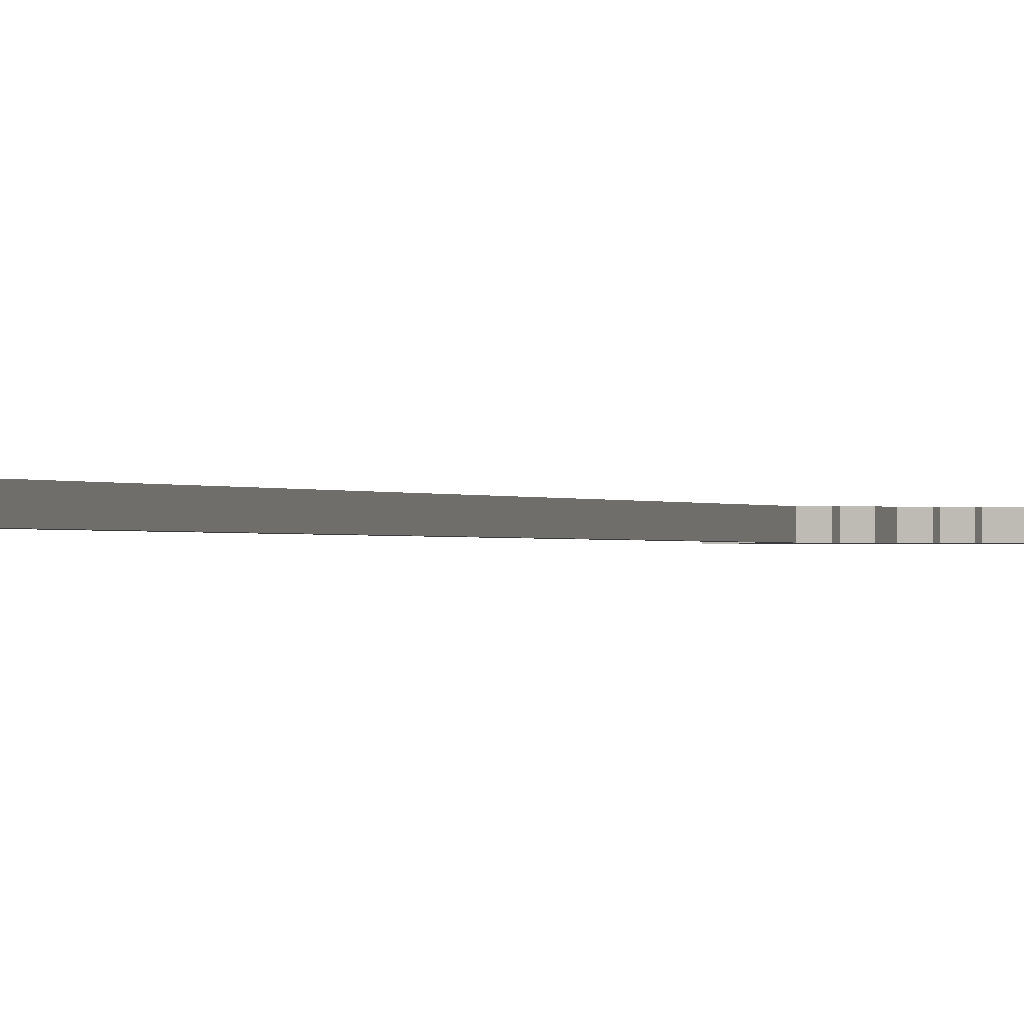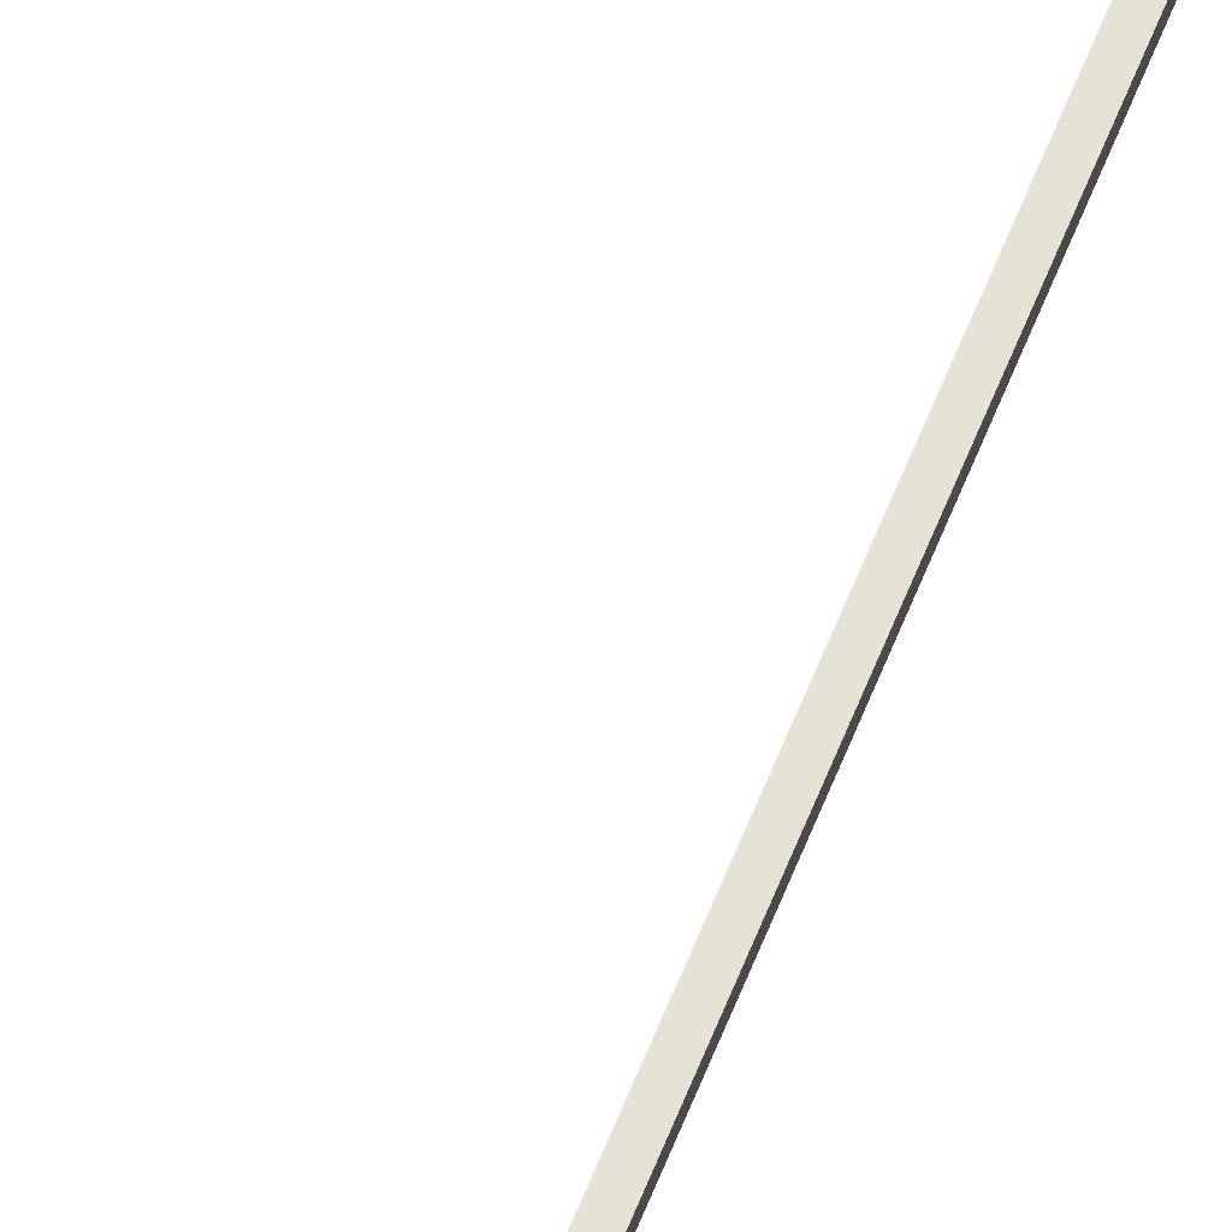
<metadata>
{"format":"obj","ext":"obj","renderer":"f3d","projection":"perspective","resolution":1024,"background":"white","views":[{"elev":-0.4,"azim":-166.2,"up":"+Y"},{"elev":63.6,"azim":22.0,"up":"+Y"}]}
</metadata>
<code>
o
v -1.5 -0.1 8.7
v -1.5 -0.1 8.6
v -1.5 7.451e-08 8.7
v -1.5 7.451e-08 8.6
v -1.4 -0.1 8.6
v -1.4 -0.1 8.5
v -1.4 7.451e-08 8.6
v -1.4 7.451e-08 8.5
v -0.7 -0.1 8.5
v -0.7 -0.1 8.4
v -0.7 7.451e-08 8.5
v -0.7 7.451e-08 8.4
v -0.6 -0.1 8.4
v -0.6 -0.1 8.3
v -0.6 7.451e-08 8.4
v -0.6 7.451e-08 8.3
v -0.5 -0.1 8.3
v -0.5 -0.1 8
v -0.5 7.451e-08 8.3
v -0.5 7.451e-08 8
v -0.4 -0.1 8
v -0.4 -0.1 7.9
v -0.4 7.451e-08 8
v -0.4 7.451e-08 7.9
v -0.3 -0.1 9
v -0.3 -0.1 8.7
v -0.3 -0.1 7.9
v -0.3 -0.1 -3
v -0.3 7.451e-08 9
v -0.3 7.451e-08 8.7
v -0.3 7.451e-08 7.9
v -0.3 7.451e-08 -3
v -0.1 -0.1 0.1
v -0.1 -0.1 -0.1
v -0.1 7.451e-08 0.1
v -0.1 7.451e-08 -0.1
v -0.2 -0.1 9
v -0.2 -0.1 8.7
v -0.2 -0.1 8.5
v -0.2 -0.1 8.4
v -0.2 -0.1 8.3
v -0.2 -0.1 8.1
v -0.2 -0.1 -3
v -0.2 7.451e-08 9
v -0.2 7.451e-08 8.7
v -0.2 7.451e-08 8.5
v -0.2 7.451e-08 8.4
v -0.2 7.451e-08 8.3
v -0.2 7.451e-08 8.1
v -0.2 7.451e-08 -3
v 0 -0.1 0.1
v 0 -0.1 -0.1
v 0 7.451e-08 0.1
v 0 7.451e-08 -0.1
v 0.1 -0.1 8.7
v 0.1 -0.1 8.5
v 0.1 7.451e-08 8.7
v 0.1 7.451e-08 8.5
v -0.3 -0.1 9
v -0.3 7.451e-08 9
v -0.2 -0.1 9
v -0.2 7.451e-08 9
v -1.5 -0.1 8.7
v -1.5 7.451e-08 8.7
v -0.3 -0.1 8.7
v -0.3 7.451e-08 8.7
v -0.2 -0.1 8.7
v -0.2 7.451e-08 8.7
v 0.1 -0.1 8.7
v 0.1 7.451e-08 8.7
v -0.1 -0.1 0.1
v -0.1 7.451e-08 0.1
v 0 -0.1 0.1
v 0 7.451e-08 0.1
v -1.5 -0.1 8.6
v -1.5 7.451e-08 8.6
v -1.4 -0.1 8.6
v -1.4 7.451e-08 8.6
v -1.4 -0.1 8.5
v -1.4 7.451e-08 8.5
v -0.7 -0.1 8.5
v -0.7 7.451e-08 8.5
v -0.2 -0.1 8.5
v -0.2 7.451e-08 8.5
v 0.1 -0.1 8.5
v 0.1 7.451e-08 8.5
v -0.7 -0.1 8.4
v -0.7 7.451e-08 8.4
v -0.6 -0.1 8.4
v -0.6 7.451e-08 8.4
v -0.6 -0.1 8.3
v -0.6 7.451e-08 8.3
v -0.5 -0.1 8.3
v -0.5 7.451e-08 8.3
v -0.5 -0.1 8
v -0.5 7.451e-08 8
v -0.4 -0.1 8
v -0.4 7.451e-08 8
v -0.4 -0.1 7.9
v -0.4 7.451e-08 7.9
v -0.3 -0.1 7.9
v -0.3 7.451e-08 7.9
v -0.1 -0.1 -0.1
v -0.1 7.451e-08 -0.1
v 0 -0.1 -0.1
v 0 7.451e-08 -0.1
v -0.3 -0.1 -3
v -0.3 7.451e-08 -3
v -0.2 -0.1 -3
v -0.2 7.451e-08 -3
v -0.3 -0.1 9
v -0.2 -0.1 9
v -1.5 -0.1 8.7
v -0.3 -0.1 8.7
v -0.2 -0.1 8.7
v 0.1 -0.1 8.7
v -1.5 -0.1 8.6
v -1.4 -0.1 8.6
v -0.6 -0.1 8.6
v -0.4 -0.1 8.6
v -1.4 -0.1 8.5
v -0.7 -0.1 8.5
v -0.6 -0.1 8.5
v -0.5 -0.1 8.5
v -0.4 -0.1 8.5
v -0.3 -0.1 8.5
v -0.2 -0.1 8.5
v 0.1 -0.1 8.5
v -0.7 -0.1 8.4
v -0.6 -0.1 8.4
v -0.5 -0.1 8.4
v -0.4 -0.1 8.4
v -0.3 -0.1 8.4
v -0.2 -0.1 8.4
v -0.6 -0.1 8.3
v -0.5 -0.1 8.3
v -0.3 -0.1 8.3
v -0.2 -0.1 8.3
v -0.4 -0.1 8.2
v -0.3 -0.1 8.2
v -0.4 -0.1 8.1
v -0.3 -0.1 8.1
v -0.2 -0.1 8.1
v -0.5 -0.1 8
v -0.4 -0.1 8
v -0.4 -0.1 7.9
v -0.3 -0.1 7.9
v -0.1 -0.1 0.1
v 0 -0.1 0.1
v -0.1 -0.1 -0.1
v 0 -0.1 -0.1
v -0.3 -0.1 -3
v -0.2 -0.1 -3
v -0.3 7.451e-08 9
v -0.2 7.451e-08 9
v -1.5 7.451e-08 8.7
v -0.3 7.451e-08 8.7
v -0.2 7.451e-08 8.7
v 0.1 7.451e-08 8.7
v -1.5 7.451e-08 8.6
v -1.4 7.451e-08 8.6
v -0.6 7.451e-08 8.6
v -0.4 7.451e-08 8.6
v -1.4 7.451e-08 8.5
v -0.7 7.451e-08 8.5
v -0.6 7.451e-08 8.5
v -0.5 7.451e-08 8.5
v -0.4 7.451e-08 8.5
v -0.3 7.451e-08 8.5
v -0.2 7.451e-08 8.5
v 0.1 7.451e-08 8.5
v -0.7 7.451e-08 8.4
v -0.6 7.451e-08 8.4
v -0.5 7.451e-08 8.4
v -0.4 7.451e-08 8.4
v -0.3 7.451e-08 8.4
v -0.2 7.451e-08 8.4
v -0.6 7.451e-08 8.3
v -0.5 7.451e-08 8.3
v -0.3 7.451e-08 8.3
v -0.2 7.451e-08 8.3
v -0.4 7.451e-08 8.2
v -0.3 7.451e-08 8.2
v -0.4 7.451e-08 8.1
v -0.3 7.451e-08 8.1
v -0.2 7.451e-08 8.1
v -0.5 7.451e-08 8
v -0.4 7.451e-08 8
v -0.4 7.451e-08 7.9
v -0.3 7.451e-08 7.9
v -0.1 7.451e-08 0.1
v 0 7.451e-08 0.1
v -0.1 7.451e-08 -0.1
v 0 7.451e-08 -0.1
v -0.3 7.451e-08 -3
v -0.2 7.451e-08 -3
f 3 2 1
f 4 2 3
f 7 6 5
f 8 6 7
f 11 10 9
f 12 10 11
f 15 14 13
f 16 14 15
f 19 18 17
f 20 18 19
f 23 22 21
f 24 22 23
f 29 26 25
f 30 26 29
f 31 28 27
f 32 28 31
f 35 34 33
f 36 34 35
f 37 38 44
f 44 38 45
f 39 40 46
f 40 41 47
f 46 40 47
f 41 42 48
f 47 41 48
f 42 43 49
f 48 42 49
f 49 43 50
f 51 52 53
f 53 52 54
f 55 56 57
f 57 56 58
f 61 60 59
f 62 60 61
f 65 64 63
f 66 64 65
f 69 68 67
f 70 68 69
f 73 72 71
f 74 72 73
f 75 76 77
f 77 76 78
f 79 80 81
f 81 80 82
f 83 84 85
f 85 84 86
f 87 88 89
f 89 88 90
f 91 92 93
f 93 92 94
f 95 96 97
f 97 96 98
f 99 100 101
f 101 100 102
f 103 104 105
f 105 104 106
f 107 108 109
f 109 108 110
f 114 112 111
f 115 112 114
f 117 114 113
f 118 114 117
f 119 114 118
f 120 114 119
f 121 119 118
f 122 119 121
f 123 120 119
f 123 119 122
f 124 120 123
f 125 114 120
f 125 120 124
f 126 115 114
f 126 114 125
f 127 116 115
f 127 115 126
f 128 116 127
f 129 124 123
f 129 123 122
f 130 124 129
f 131 125 124
f 131 124 130
f 132 126 125
f 132 125 131
f 132 127 126
f 133 127 132
f 134 127 133
f 135 131 130
f 135 132 131
f 135 133 132
f 136 133 135
f 137 134 133
f 137 133 136
f 138 134 137
f 139 137 136
f 140 138 137
f 140 137 139
f 141 139 136
f 141 140 139
f 142 138 140
f 142 140 141
f 143 138 142
f 144 141 136
f 144 142 141
f 145 142 144
f 146 142 145
f 147 143 142
f 147 142 146
f 150 149 148
f 151 149 150
f 152 143 147
f 153 143 152
f 154 155 157
f 157 155 158
f 156 157 160
f 160 157 161
f 161 157 162
f 162 157 163
f 161 162 164
f 164 162 165
f 162 163 166
f 165 162 166
f 166 163 167
f 163 157 168
f 167 163 168
f 157 158 169
f 168 157 169
f 158 159 170
f 169 158 170
f 170 159 171
f 166 167 172
f 165 166 172
f 172 167 173
f 167 168 174
f 173 167 174
f 168 169 175
f 174 168 175
f 169 170 175
f 175 170 176
f 176 170 177
f 173 174 178
f 174 175 178
f 175 176 178
f 178 176 179
f 176 177 180
f 179 176 180
f 180 177 181
f 179 180 182
f 180 181 183
f 182 180 183
f 179 182 184
f 182 183 184
f 183 181 185
f 184 183 185
f 185 181 186
f 179 184 187
f 184 185 187
f 187 185 188
f 188 185 189
f 185 186 190
f 189 185 190
f 191 192 193
f 193 192 194
f 190 186 195
f 195 186 196

</code>
